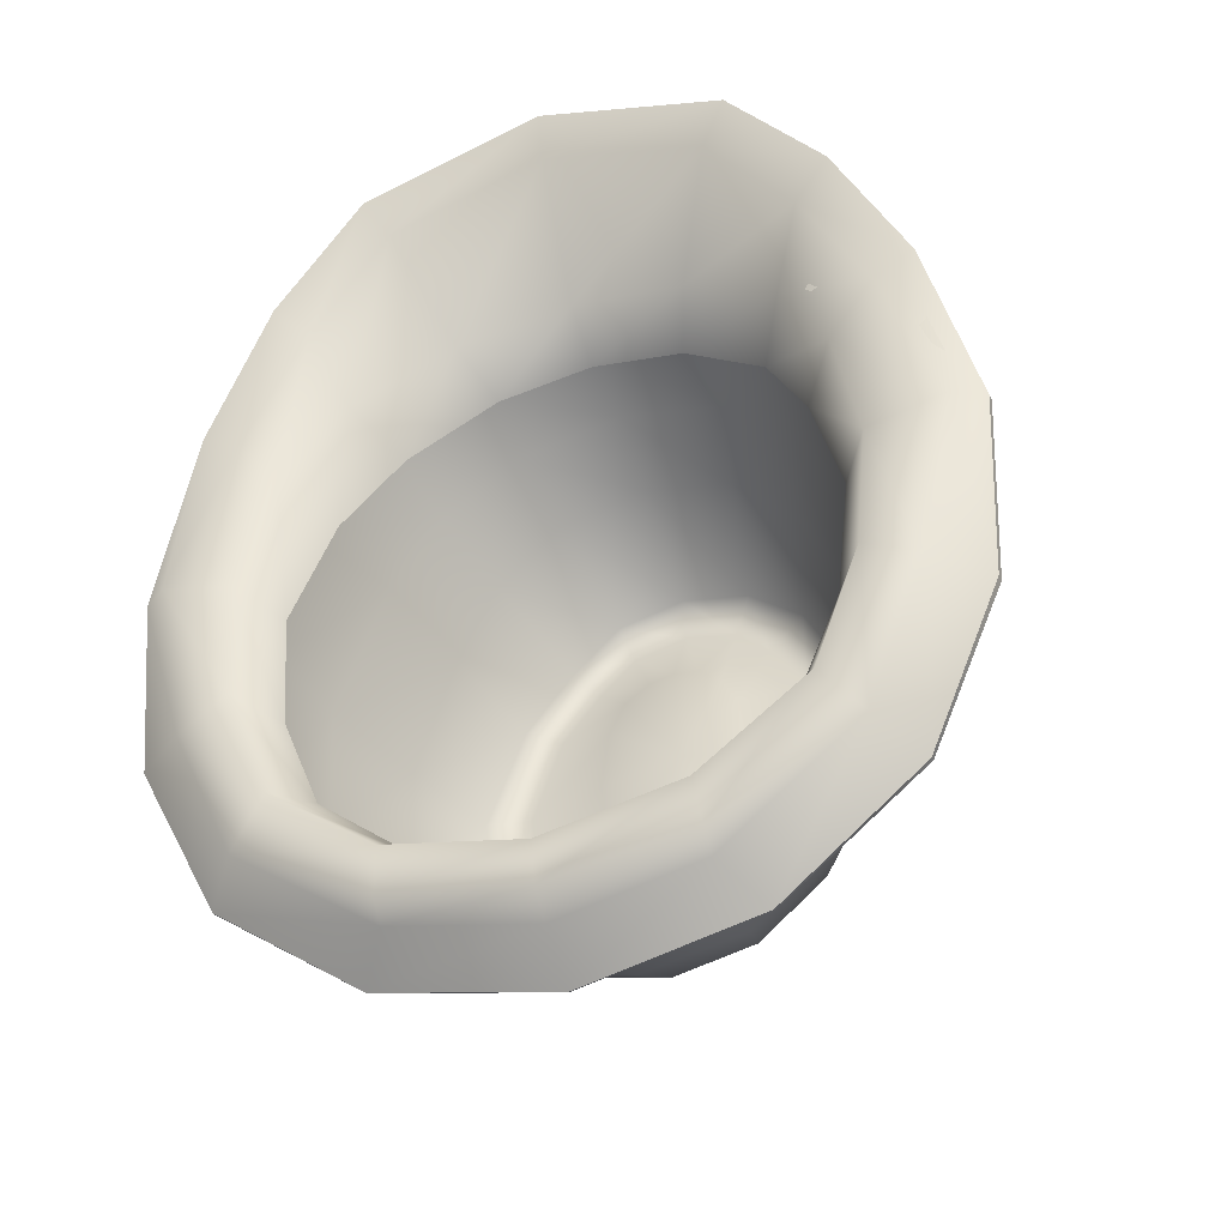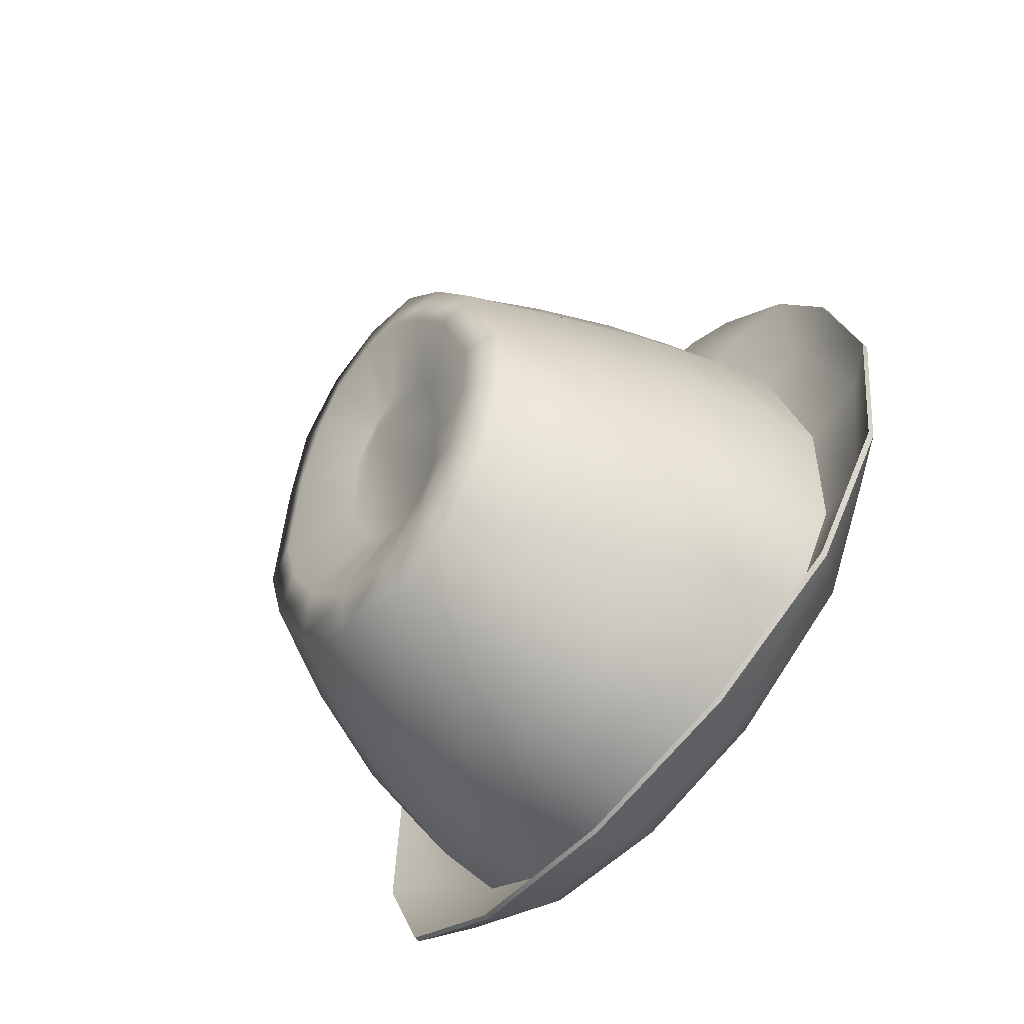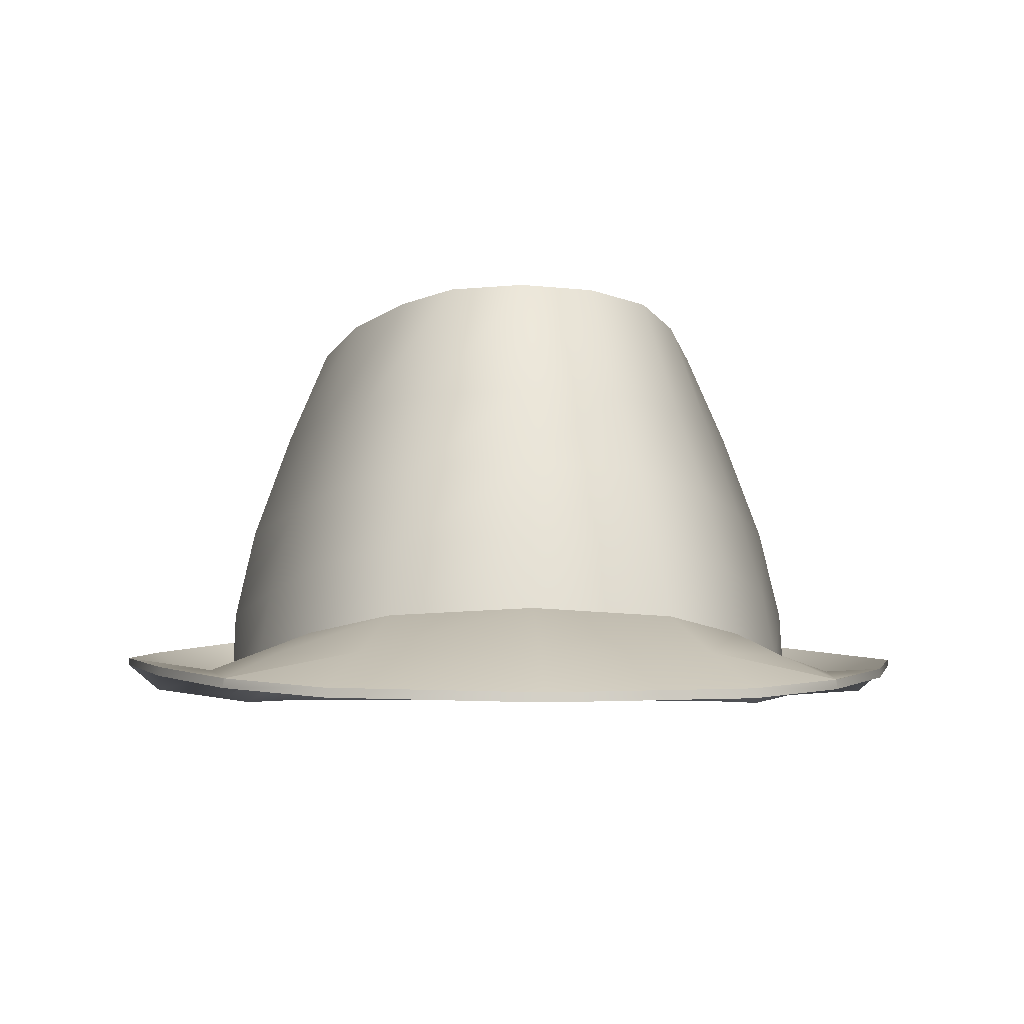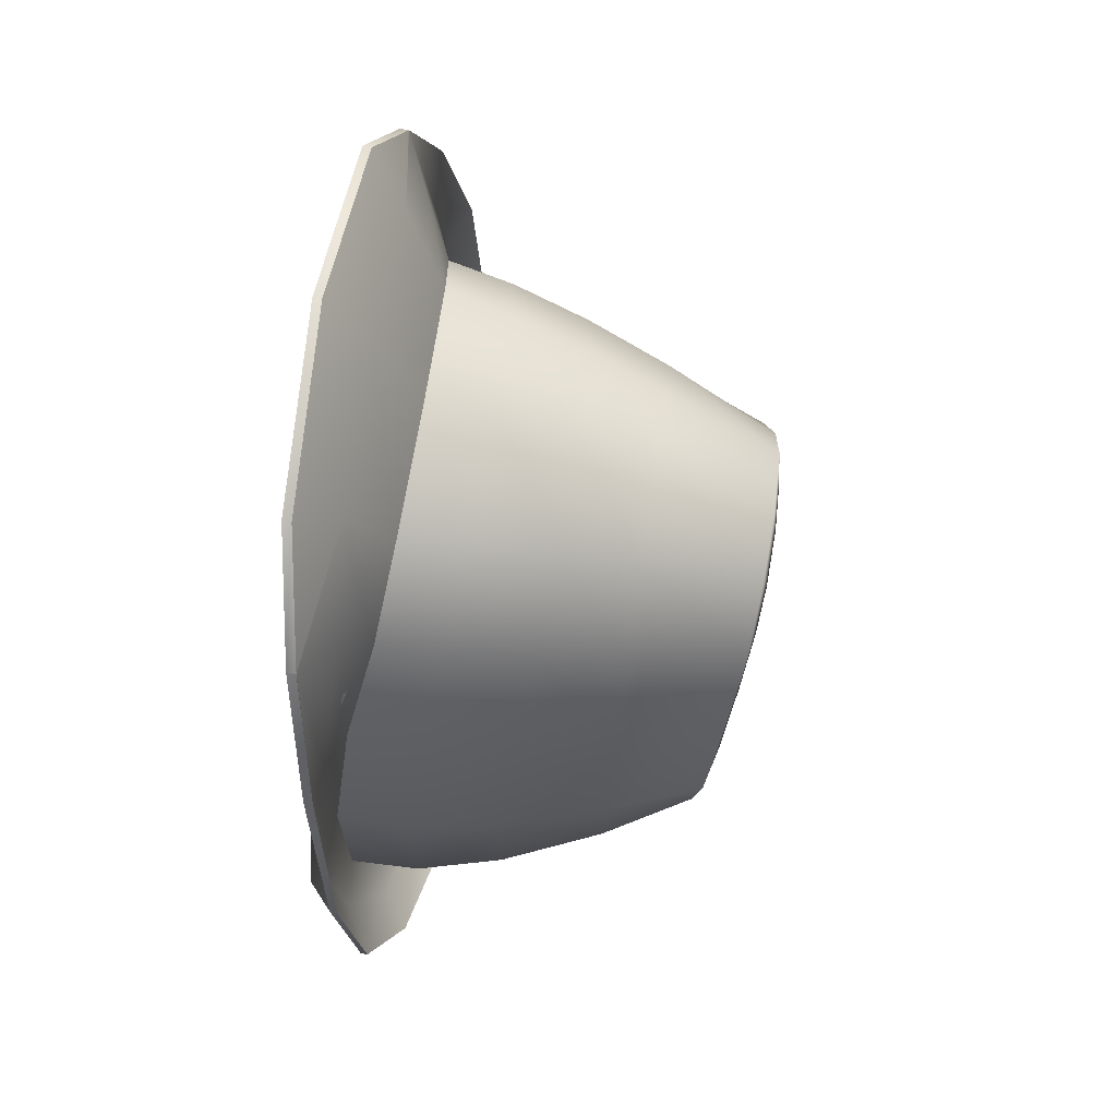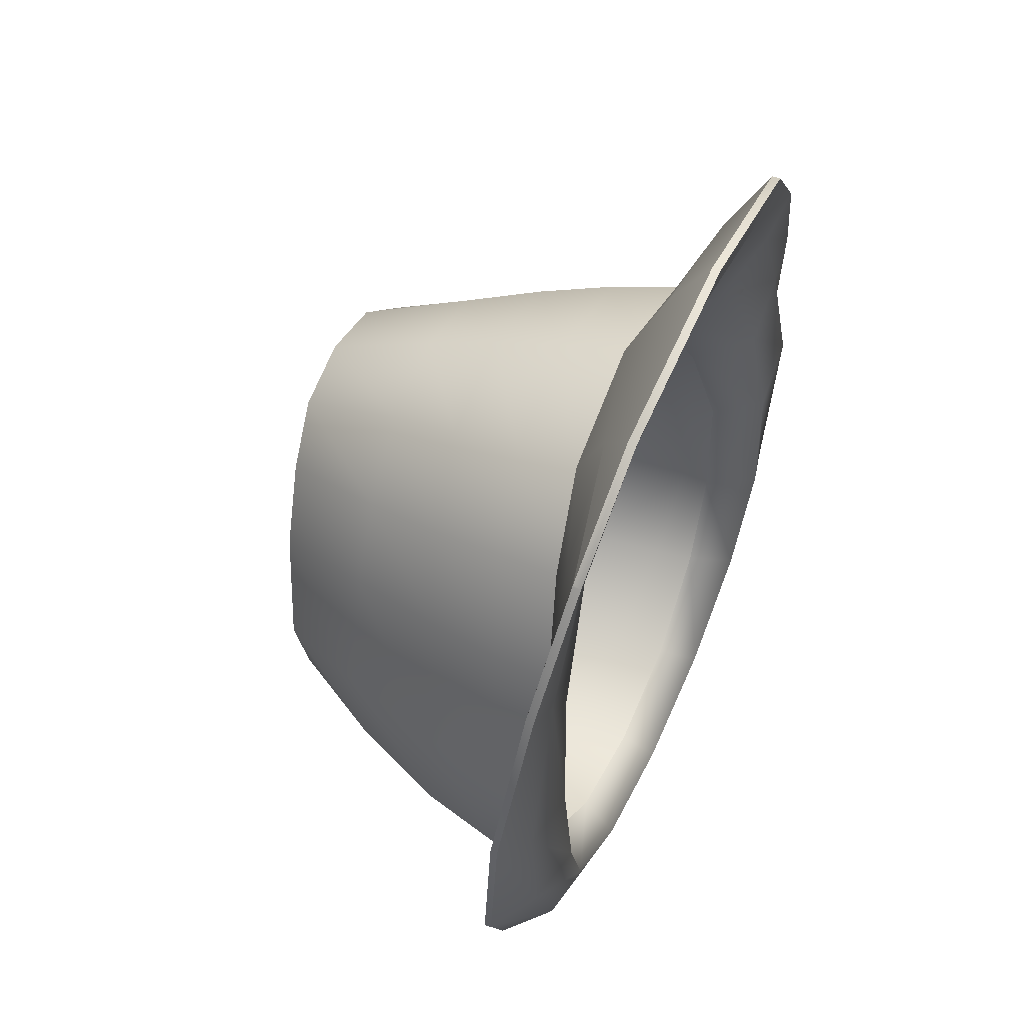
<metadata>
{"format":"obj","ext":"obj","renderer":"f3d","projection":"perspective","resolution":1024,"background":"white","views":[{"elev":-40.1,"azim":20.3,"up":"+Z"},{"elev":-58.3,"azim":-129.2,"up":"+Z"},{"elev":-5.9,"azim":-3.4,"up":"+Y"},{"elev":65.8,"azim":98.5,"up":"+Z"},{"elev":51.9,"azim":-65.9,"up":"+Z"}]}
</metadata>
<code>
g n_hat_fedora_mesh
v 2.492 95.39 -7.848
v 0.0002676 96.65 -8.28
v 0.0004451 95.49 -8.365
v 2.38 96.59 -7.794
v 4.504 95.11 -6.258
v 0.0001714 97.89 -8.026
v 4.35 96.41 -6.292
v 5.487 94.97 -4.239
v 2.188 97.88 -7.556
v 0.0001232 99.32 -7.497
v 5.39 96.26 -4.467
v 5.535 94.92 -1.307
v 1.936 99.39 -7.055
v 0.0001106 101.1 -6.483
v 1.55 101.1 -6.122
v 4.005 97.85 -6.066
v 3.498 99.63 -5.608
v 2.783 101.3 -4.963
v 5.504 96.26 -1.578
v 4.895 95.21 1.476
v 5.012 97.88 -4.309
v 4.334 99.77 -3.852
v 3.506 101.4 -3.377
v 4.7 96.5 1.249
v 3.883 95.63 3.34
v 5.145 97.93 -1.774
v 4.451 99.86 -1.907
v 3.731 101.6 -2.074
v 3.709 96.88 3.079
v 2.474 95.87 4.771
v 4.3 98.06 0.9679
v 3.708 99.93 0.6231
v 3.094 101.8 0.1836
v 2.272 97.12 4.45
v 0.0001025 95.97 5.384
v 3.412 98.32 2.642
v 2.954 99.93 2.129
v 2.399 102.1 1.571
v 9.969e-05 97.21 4.995
v -2.474 95.87 4.771
v 2.012 98.54 3.95
v 1.701 100 3.366
v 1.317 102.1 2.451
v -2.272 97.12 4.45
v -3.882 95.63 3.34
v 9.827e-05 98.63 4.428
v 9.949e-05 100 3.768
v -0.02235 102.2 2.731
v -3.709 96.88 3.079
v -4.895 95.21 1.476
v -2.012 98.54 3.95
v -4.7 96.5 1.249
v -5.535 94.92 -1.307
v -1.701 100 3.366
v -0.02235 102.2 2.731
v -1.317 102.1 2.384
v -3.412 98.32 2.642
v -2.954 99.93 2.122
v -2.215 102 1.411
v -5.505 96.23 -1.577
v -5.485 94.97 -4.239
v -4.301 98.06 0.9439
v -3.709 99.93 0.5506
v -3.095 101.8 0.06266
v -5.389 96.26 -4.467
v -4.502 95.11 -6.258
v -5.146 97.9 -1.773
v -4.451 99.86 -1.907
v -3.731 101.6 -2.074
v -4.349 96.42 -6.292
v -2.491 95.39 -7.848
v -5.012 97.87 -4.309
v -4.334 99.77 -3.852
v -3.505 101.4 -3.377
v -2.379 96.59 -7.793
v 0.0004451 95.49 -8.365
v 0.0002676 96.65 -8.28
v -4.005 97.86 -6.066
v -3.498 99.63 -5.608
v -2.782 101.3 -4.963
v -2.187 97.88 -7.556
v 0.0001714 97.89 -8.026
v -1.936 99.39 -7.055
v -1.55 101.1 -6.122
v 0.0001232 99.32 -7.497
v 0.0001106 101.1 -6.483
v 0.0001145 95.78 -9.109
v 0.000114 96.37 -9.564
v 3.277 96.26 -8.936
v 2.926 95.69 -8.548
v 0.0004451 95.49 -8.365
v 5.917 95.94 -7.084
v 2.492 95.39 -7.848
v 5.233 95.42 -6.935
v 7.304 95.6 -4.26
v 4.504 95.11 -6.258
v 6.422 95.07 -4.16
v 7.539 95.34 -0.729
v 5.487 94.97 -4.239
v 6.806 94.91 -1
v 5.535 94.92 -1.307
v 6.636 95.03 2.692
v 5.747 95 2.091
v 4.895 95.21 1.476
v 5.315 94.75 5.257
v 5.326 94.74 5.266
v 5.303 94.74 5.293
v 2.964 95.17 6.358
v 3.552 94.53 7.306
v 0.0001017 94.43 8.241
v 4.452 95.2 4.565
v 3.883 95.63 3.34
v 2.474 95.87 4.771
v 0.0001024 95.15 7.156
v -3.552 94.53 7.306
v 0.0001025 95.97 5.384
v -2.964 95.17 6.358
v -5.302 94.74 5.293
v -2.474 95.87 4.771
v -5.315 94.75 5.257
v -5.326 94.74 5.266
v -6.635 95.03 2.692
v -4.452 95.2 4.565
v -3.882 95.63 3.34
v -5.747 95 2.091
v -7.538 95.34 -0.729
v -4.895 95.21 1.476
v -6.805 94.91 -1
v -7.304 95.6 -4.26
v -5.535 94.92 -1.307
v -6.422 95.07 -4.159
v -5.917 95.94 -7.084
v -5.485 94.97 -4.239
v -5.233 95.42 -6.935
v -3.277 96.26 -8.936
v -4.502 95.11 -6.258
v -2.926 95.69 -8.548
v 0.000114 96.37 -9.564
v -2.491 95.39 -7.848
v 0.0001145 95.78 -9.109
v 0.0004451 95.49 -8.365
v 0.000114 96.37 -9.564
v 0.0001142 96.29 -9.606
v 3.279 96.18 -8.974
v 3.277 96.26 -8.936
v 5.915 95.83 -7.109
v 5.917 95.94 -7.084
v 7.293 95.47 -4.255
v 7.304 95.6 -4.26
v 7.53 95.2 -0.7234
v 7.539 95.34 -0.729
v 6.64 94.87 2.7
v 6.636 95.03 2.692
v 5.33 94.58 5.274
v 5.326 94.74 5.266
v 5.303 94.74 5.293
v 3.552 94.53 7.306
v 3.554 94.36 7.314
v 0.000102 94.27 8.249
v 0.0001017 94.43 8.241
v -3.553 94.36 7.314
v -3.552 94.53 7.306
v -5.33 94.58 5.274
v -5.302 94.74 5.293
v -5.326 94.74 5.266
v -6.64 94.87 2.7
v -6.635 95.03 2.692
v -7.53 95.2 -0.7234
v -7.538 95.34 -0.729
v -7.293 95.47 -4.255
v -7.304 95.6 -4.26
v -5.915 95.83 -7.108
v -5.917 95.94 -7.084
v -3.279 96.18 -8.974
v -3.277 96.26 -8.936
v 0.0001142 96.29 -9.606
v 0.000114 96.37 -9.564
v -0.002794 94.7 -7.871
v 0.0001145 95.43 -7.608
v 2.258 95.44 -7.125
v 2.534 94.69 -7.369
v -0.003446 94.92 -8.556
v 4.027 95.49 -5.667
v 2.636 94.92 -8.117
v -0.002944 95.37 -8.963
v 4.523 94.65 -5.918
v 4.769 95.52 -3.831
v 2.646 95.28 -8.454
v 0.0001142 96.29 -9.606
v 3.279 96.18 -8.974
v 5.231 94.95 -6.68
v 5.915 95.83 -7.109
v 5.374 94.55 -3.756
v 4.986 95.6 -1.484
v 6.331 94.77 -4.075
v 7.293 95.47 -4.255
v 5.567 94.64 -1.316
v 4.336 95.98 0.8066
v 6.973 94.73 -0.8946
v 7.53 95.2 -0.7234
v 5.053 94.89 1.13
v 3.439 96.67 2.719
v 5.889 94.82 2.204
v 6.64 94.87 2.7
v 4.054 95.45 3.15
v 1.804 97.03 3.988
v 4.657 94.77 4.549
v 5.33 94.58 5.274
v 2.204 95.9 4.484
v 0.0001024 97.14 4.369
v 3.064 94.58 6.469
v 3.554 94.36 7.314
v 0.0001028 96.05 4.927
v -1.804 97.03 3.988
v 0.0001021 94.5 7.292
v 0.000102 94.27 8.249
v -2.204 95.9 4.484
v -3.439 96.67 2.719
v -3.064 94.58 6.469
v -3.553 94.36 7.314
v -4.054 95.45 3.15
v -4.336 95.98 0.8067
v -4.657 94.77 4.549
v -5.33 94.58 5.274
v -5.053 94.89 1.13
v -4.986 95.6 -1.484
v -5.889 94.82 2.204
v -6.64 94.87 2.7
v -5.567 94.64 -1.316
v -4.769 95.52 -3.83
v -6.973 94.73 -0.8943
v -7.53 95.2 -0.7234
v -5.342 94.55 -3.758
v -4.027 95.49 -5.667
v -6.41 94.88 -4.106
v -7.293 95.47 -4.255
v -4.522 94.65 -5.918
v -2.258 95.44 -7.125
v -5.244 94.98 -6.703
v -5.915 95.83 -7.108
v -2.539 94.69 -7.371
v 0.0001145 95.43 -7.608
v -0.002794 94.7 -7.871
v -2.645 94.93 -8.133
v -0.003446 94.92 -8.556
v -2.654 95.28 -8.466
v -3.279 96.18 -8.974
v -0.002944 95.37 -8.963
v 0.0001142 96.29 -9.606
v 1.55 101.1 -6.122
v 0.0001242 101.4 -5.725
v 0.0001106 101.1 -6.483
v 1.196 101.5 -5.426
v 2.783 101.3 -4.963
v 0.0002626 101 -3.873
v 2.147 101.6 -4.401
v 3.506 101.4 -3.377
v 0.5699 101 -3.732
v 0.0001046 101.8 -1.286
v 2.707 101.7 -3.131
v 3.731 101.6 -2.074
v 1.009 101.1 -3.27
v 2.907 101.8 -2.036
v 3.094 101.8 0.1836
v 1.273 101.2 -2.587
v 2.397 102 -0.1277
v 2.399 102.1 1.571
v 1.361 101.3 -1.974
v 1.69 102.2 0.9547
v 1.317 102.1 2.451
v 1.257 101.4 -0.6528
v 1.024 102.2 1.626
v -0.02235 102.2 2.731
v -0.006062 102.3 1.852
v 0.937 101.4 -0.03769
v 0.4776 101.5 0.3362
v -0.001131 101.5 0.4191
v -1.317 102.1 2.384
v -0.006062 102.3 1.852
v -0.02235 102.2 2.731
v -1.024 102.2 1.558
v -2.215 102 1.411
v -0.001131 101.5 0.4191
v -1.69 102.2 0.8192
v -3.095 101.8 0.06266
v -0.4774 101.5 0.2899
v 0.0001046 101.8 -1.286
v -2.397 102 -0.243
v -3.731 101.6 -2.074
v -0.937 101.4 -0.1011
v -2.907 101.8 -2.037
v -3.505 101.4 -3.377
v -1.257 101.4 -0.7194
v -2.707 101.7 -3.131
v -2.782 101.3 -4.963
v -1.361 101.3 -1.991
v -2.146 101.6 -4.401
v -1.55 101.1 -6.122
v -1.273 101.2 -2.587
v -1.195 101.5 -5.426
v 0.0001106 101.1 -6.483
v 0.0001242 101.4 -5.725
v -1.008 101.1 -3.27
v -0.5694 101 -3.732
v 0.0002626 101 -3.873
g n_hat_fedora_mesh_0
f 3 2 1
f 2 4 1
f 1 4 5
f 2 6 4
f 4 7 5
f 5 7 8
f 6 9 4
f 4 9 7
f 6 10 9
f 7 11 8
f 8 11 12
f 10 13 9
f 10 14 13
f 14 15 13
f 9 16 7
f 9 13 16
f 7 16 11
f 13 15 17
f 13 17 16
f 15 18 17
f 11 19 12
f 12 19 20
f 16 21 11
f 16 17 21
f 11 21 19
f 17 18 22
f 17 22 21
f 18 23 22
f 19 24 20
f 20 24 25
f 21 26 19
f 21 22 26
f 19 26 24
f 22 23 27
f 22 27 26
f 23 28 27
f 24 29 25
f 25 29 30
f 26 31 24
f 26 27 31
f 24 31 29
f 27 28 32
f 27 32 31
f 28 33 32
f 29 34 30
f 30 34 35
f 31 36 29
f 31 32 36
f 29 36 34
f 32 33 37
f 32 37 36
f 33 38 37
f 34 39 35
f 35 39 40
f 36 41 34
f 36 37 41
f 34 41 39
f 37 38 42
f 37 42 41
f 38 43 42
f 39 44 40
f 40 44 45
f 41 46 39
f 41 42 46
f 39 46 44
f 42 43 47
f 42 47 46
f 43 48 47
f 44 49 45
f 45 49 50
f 46 51 44
f 46 47 51
f 44 51 49
f 49 52 50
f 50 52 53
f 47 54 51
f 47 55 54
f 55 56 54
f 51 57 49
f 51 54 57
f 49 57 52
f 54 56 58
f 54 58 57
f 56 59 58
f 52 60 53
f 53 60 61
f 57 62 52
f 57 58 62
f 52 62 60
f 58 59 63
f 58 63 62
f 59 64 63
f 60 65 61
f 61 65 66
f 62 67 60
f 62 63 67
f 60 67 65
f 63 64 68
f 63 68 67
f 64 69 68
f 65 70 66
f 66 70 71
f 67 72 65
f 67 68 72
f 65 72 70
f 68 69 73
f 68 73 72
f 69 74 73
f 70 75 71
f 71 75 76
f 75 77 76
f 72 78 70
f 72 73 78
f 70 78 75
f 73 74 79
f 73 79 78
f 74 80 79
f 75 81 77
f 78 81 75
f 78 79 81
f 81 82 77
f 79 80 83
f 79 83 81
f 81 83 82
f 80 84 83
f 83 85 82
f 83 84 85
f 84 86 85
f 89 88 87
f 90 89 87
f 90 87 91
f 92 89 90
f 93 90 91
f 94 92 90
f 94 90 93
f 95 92 94
f 96 94 93
f 97 95 94
f 97 94 96
f 98 95 97
f 99 97 96
f 100 98 97
f 100 97 99
f 101 100 99
f 102 98 100
f 103 100 101
f 103 102 100
f 104 103 101
f 103 105 102
f 105 106 102
f 107 106 105
f 108 107 105
f 108 109 107
f 110 109 108
f 111 103 104
f 103 111 105
f 105 111 108
f 112 111 104
f 108 111 112
f 113 108 112
f 114 110 108
f 114 108 113
f 115 110 114
f 116 114 113
f 117 115 114
f 117 114 116
f 118 115 117
f 119 117 116
f 120 118 117
f 120 121 118
f 122 121 120
f 123 117 119
f 117 123 120
f 124 123 119
f 125 122 120
f 125 120 123
f 125 123 124
f 126 122 125
f 127 125 124
f 128 126 125
f 128 125 127
f 129 126 128
f 130 128 127
f 131 129 128
f 131 128 130
f 132 129 131
f 133 131 130
f 134 132 131
f 134 131 133
f 135 132 134
f 136 134 133
f 137 135 134
f 137 134 136
f 138 135 137
f 139 137 136
f 140 138 137
f 140 137 139
f 141 140 139
f 144 143 142
f 145 144 142
f 146 144 145
f 147 146 145
f 148 146 147
f 149 148 147
f 150 148 149
f 151 150 149
f 152 150 151
f 153 152 151
f 154 152 153
f 155 154 153
f 154 155 156
f 154 156 157
f 157 158 154
f 159 158 157
f 160 159 157
f 161 159 160
f 162 161 160
f 163 161 162
f 162 164 163
f 164 165 163
f 166 163 165
f 167 166 165
f 168 166 167
f 169 168 167
f 170 168 169
f 171 170 169
f 172 170 171
f 173 172 171
f 174 172 173
f 175 174 173
f 176 174 175
f 177 176 175
f 180 179 178
f 181 180 178
f 181 178 182
f 183 180 181
f 184 181 182
f 184 182 185
f 186 183 181
f 186 181 184
f 187 183 186
f 188 184 185
f 188 185 189
f 190 188 189
f 191 184 188
f 191 188 190
f 191 186 184
f 192 191 190
f 193 187 186
f 193 186 191
f 194 187 193
f 195 191 192
f 195 193 191
f 196 195 192
f 197 194 193
f 197 193 195
f 198 194 197
f 199 195 196
f 199 197 195
f 200 199 196
f 201 198 197
f 201 197 199
f 202 198 201
f 203 199 200
f 203 201 199
f 204 203 200
f 205 202 201
f 205 201 203
f 206 202 205
f 207 203 204
f 207 205 203
f 208 207 204
f 209 206 205
f 209 205 207
f 210 206 209
f 211 207 208
f 211 209 207
f 212 211 208
f 213 210 209
f 213 209 211
f 214 210 213
f 215 211 212
f 215 213 211
f 216 215 212
f 217 214 213
f 217 213 215
f 218 214 217
f 219 215 216
f 219 217 215
f 220 219 216
f 221 218 217
f 221 217 219
f 222 218 221
f 223 219 220
f 223 221 219
f 224 223 220
f 225 222 221
f 225 221 223
f 226 222 225
f 227 223 224
f 227 225 223
f 228 227 224
f 229 226 225
f 229 225 227
f 230 226 229
f 231 227 228
f 231 229 227
f 232 231 228
f 233 230 229
f 233 229 231
f 234 230 233
f 235 231 232
f 235 233 231
f 236 235 232
f 237 234 233
f 237 233 235
f 238 234 237
f 239 235 236
f 239 237 235
f 240 239 236
f 241 238 237
f 241 237 239
f 242 238 241
f 243 242 241
f 243 241 244
f 244 241 239
f 245 243 244
f 246 239 240
f 246 244 239
f 245 244 246
f 247 246 240
f 248 245 246
f 248 246 247
f 249 248 247
f 252 251 250
f 251 253 250
f 250 253 254
f 251 255 253
f 253 256 254
f 254 256 257
f 255 258 253
f 253 258 256
f 255 259 258
f 256 260 257
f 257 260 261
f 258 262 256
f 258 259 262
f 256 262 260
f 260 263 261
f 261 263 264
f 262 265 260
f 262 259 265
f 260 265 263
f 263 266 264
f 264 266 267
f 265 268 263
f 265 259 268
f 263 268 266
f 266 269 267
f 267 269 270
f 268 271 266
f 268 259 271
f 266 271 269
f 269 272 270
f 270 272 273
f 272 274 273
f 271 275 269
f 271 259 275
f 269 275 272
f 272 276 274
f 275 276 272
f 275 259 276
f 276 277 274
f 276 259 277
f 280 279 278
f 279 281 278
f 278 281 282
f 279 283 281
f 281 284 282
f 282 284 285
f 283 286 281
f 281 286 284
f 283 287 286
f 284 288 285
f 285 288 289
f 286 290 284
f 286 287 290
f 284 290 288
f 288 291 289
f 289 291 292
f 290 293 288
f 290 287 293
f 288 293 291
f 291 294 292
f 292 294 295
f 293 296 291
f 293 287 296
f 291 296 294
f 294 297 295
f 295 297 298
f 296 299 294
f 296 287 299
f 294 299 297
f 297 300 298
f 298 300 301
f 300 302 301
f 299 303 297
f 299 287 303
f 297 303 300
f 300 304 302
f 303 304 300
f 303 287 304
f 304 305 302
f 304 287 305

</code>
